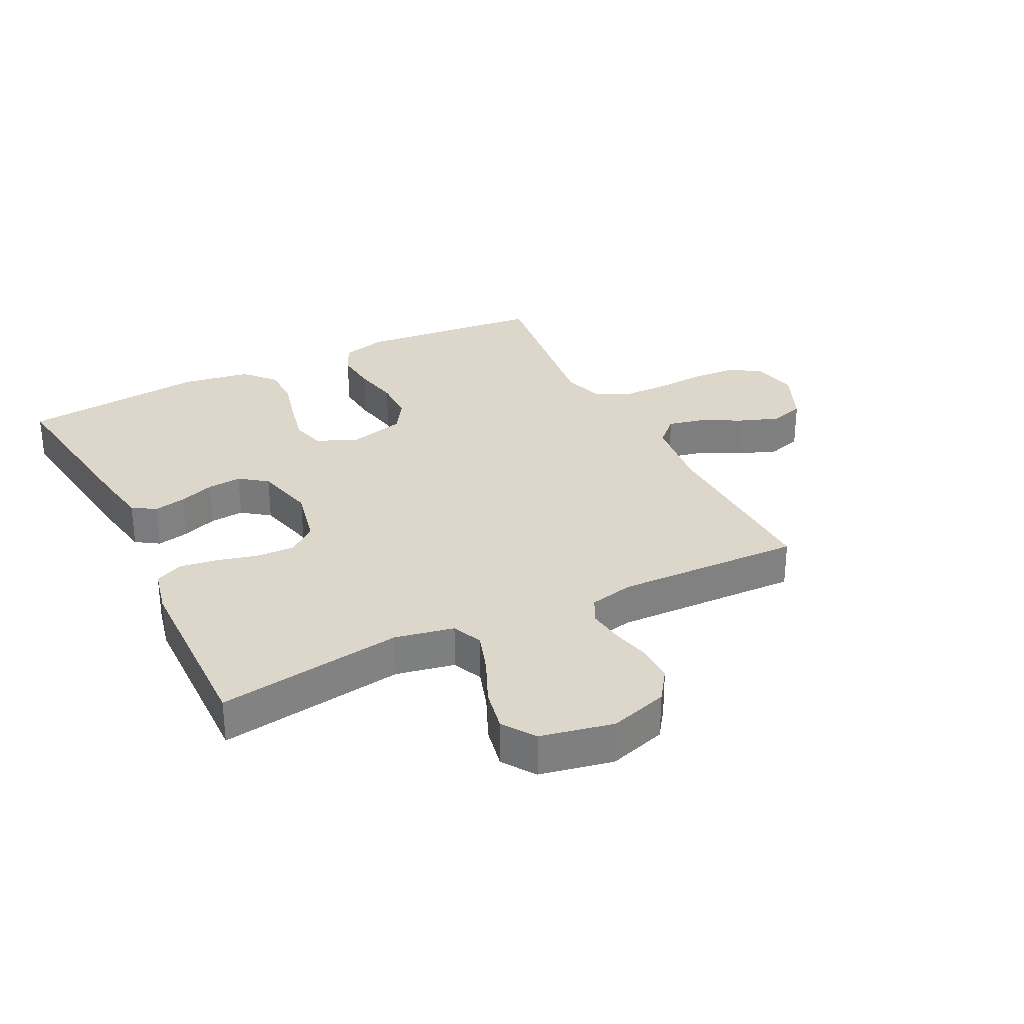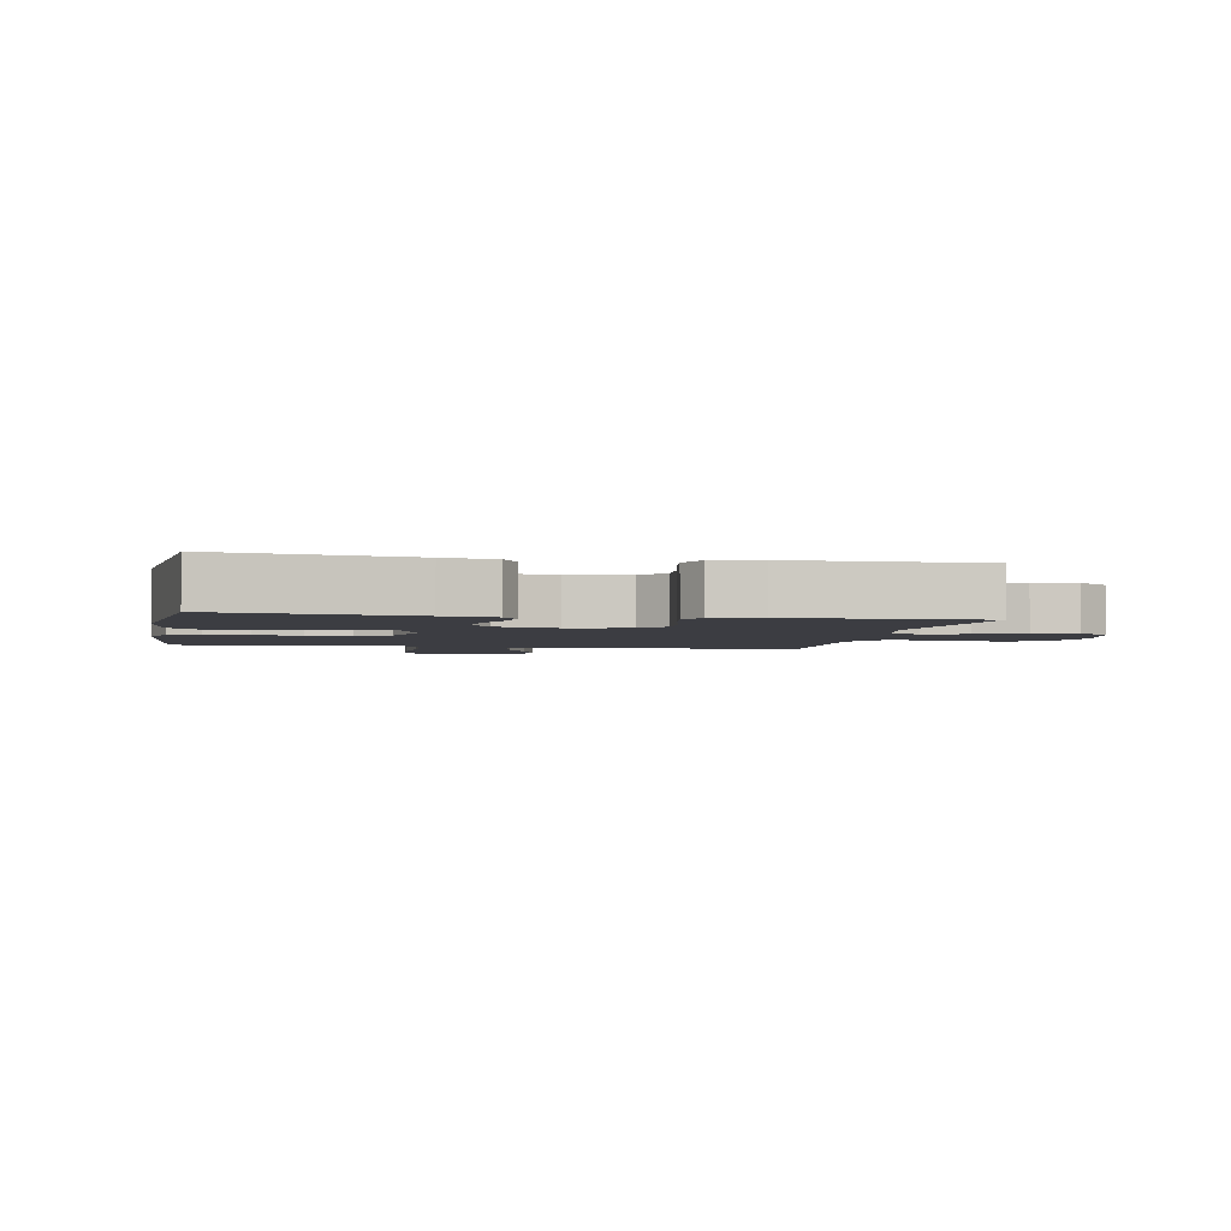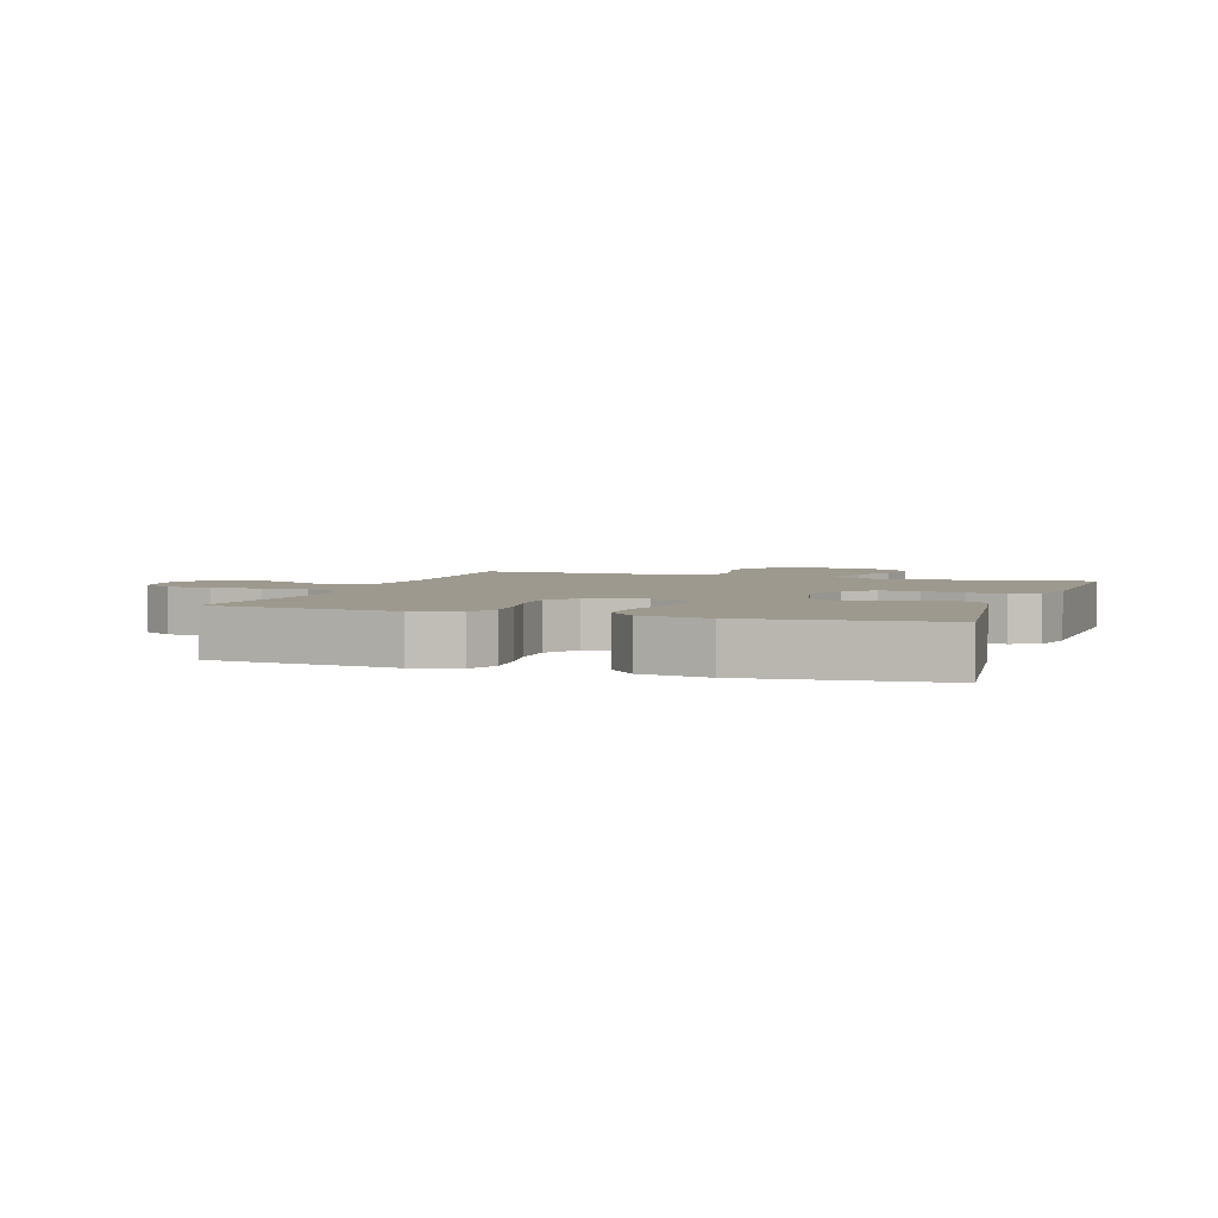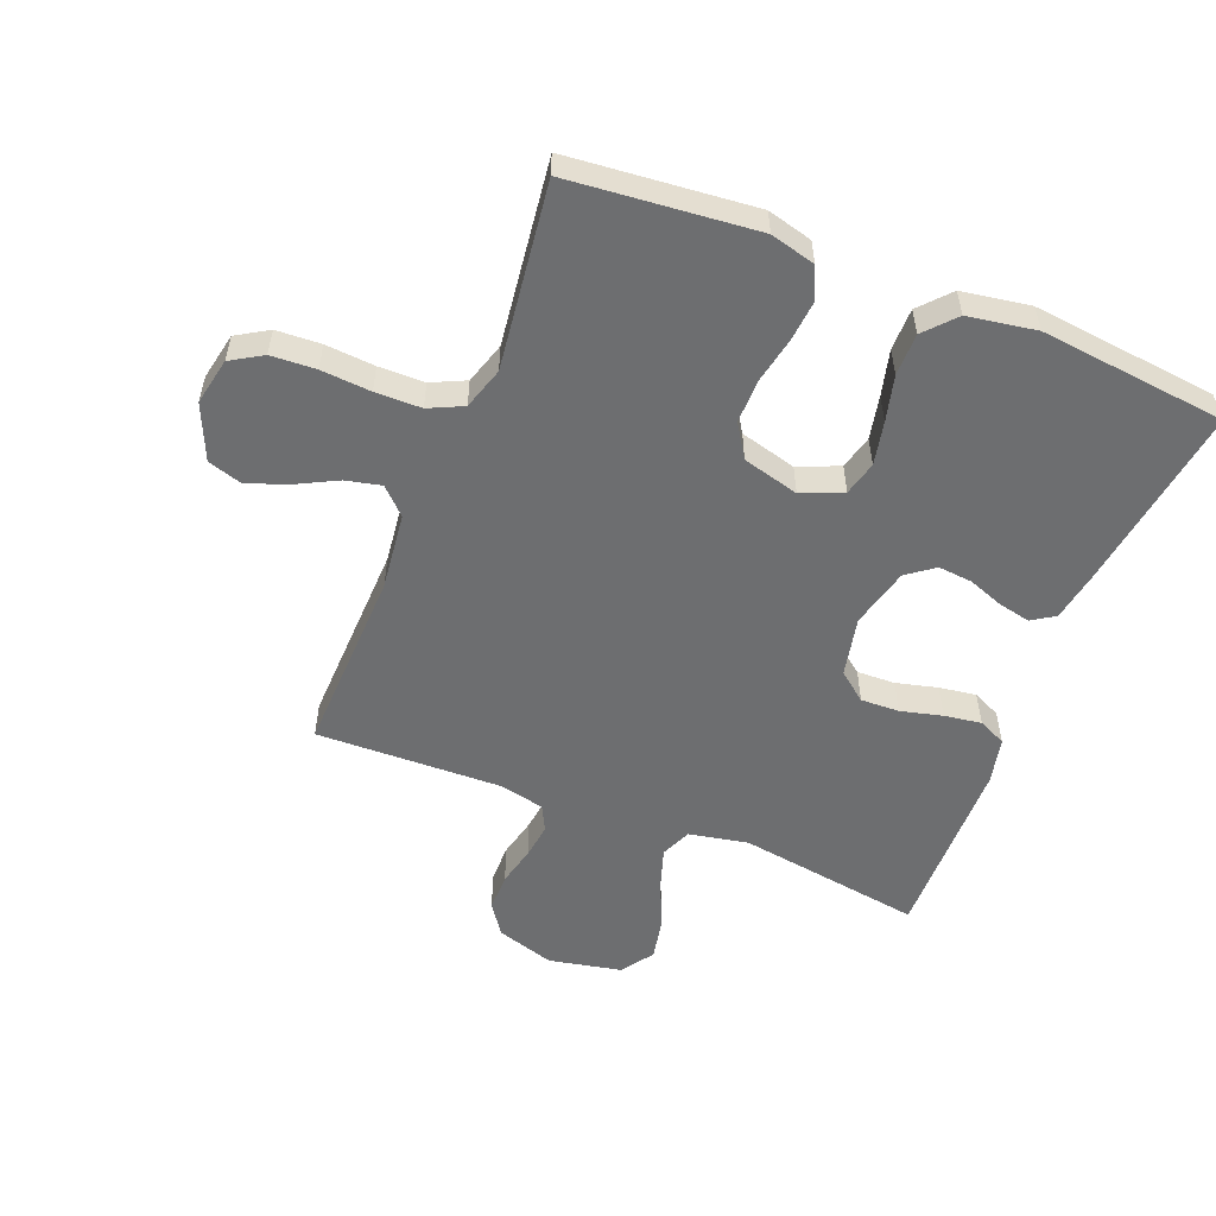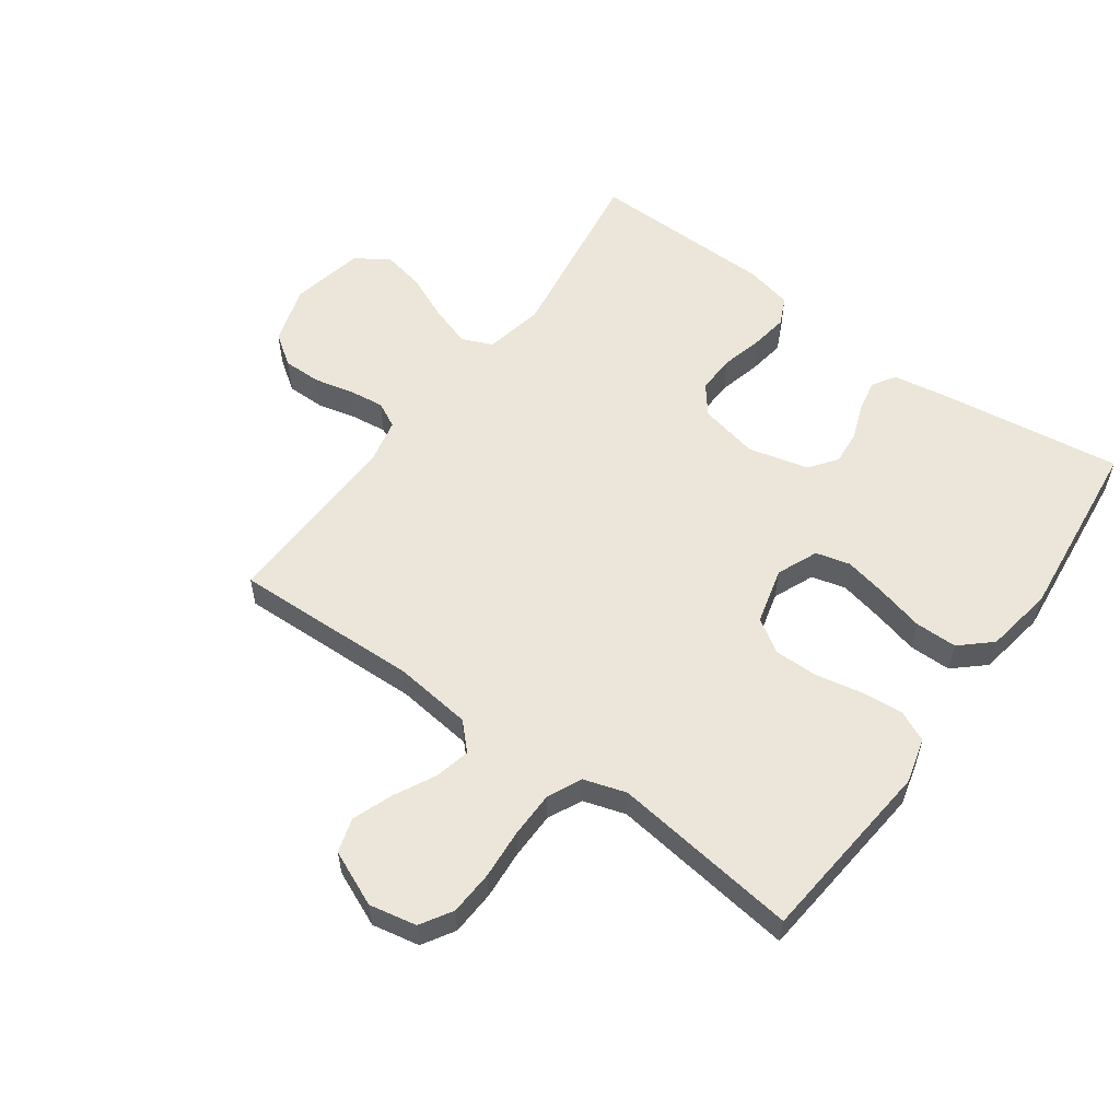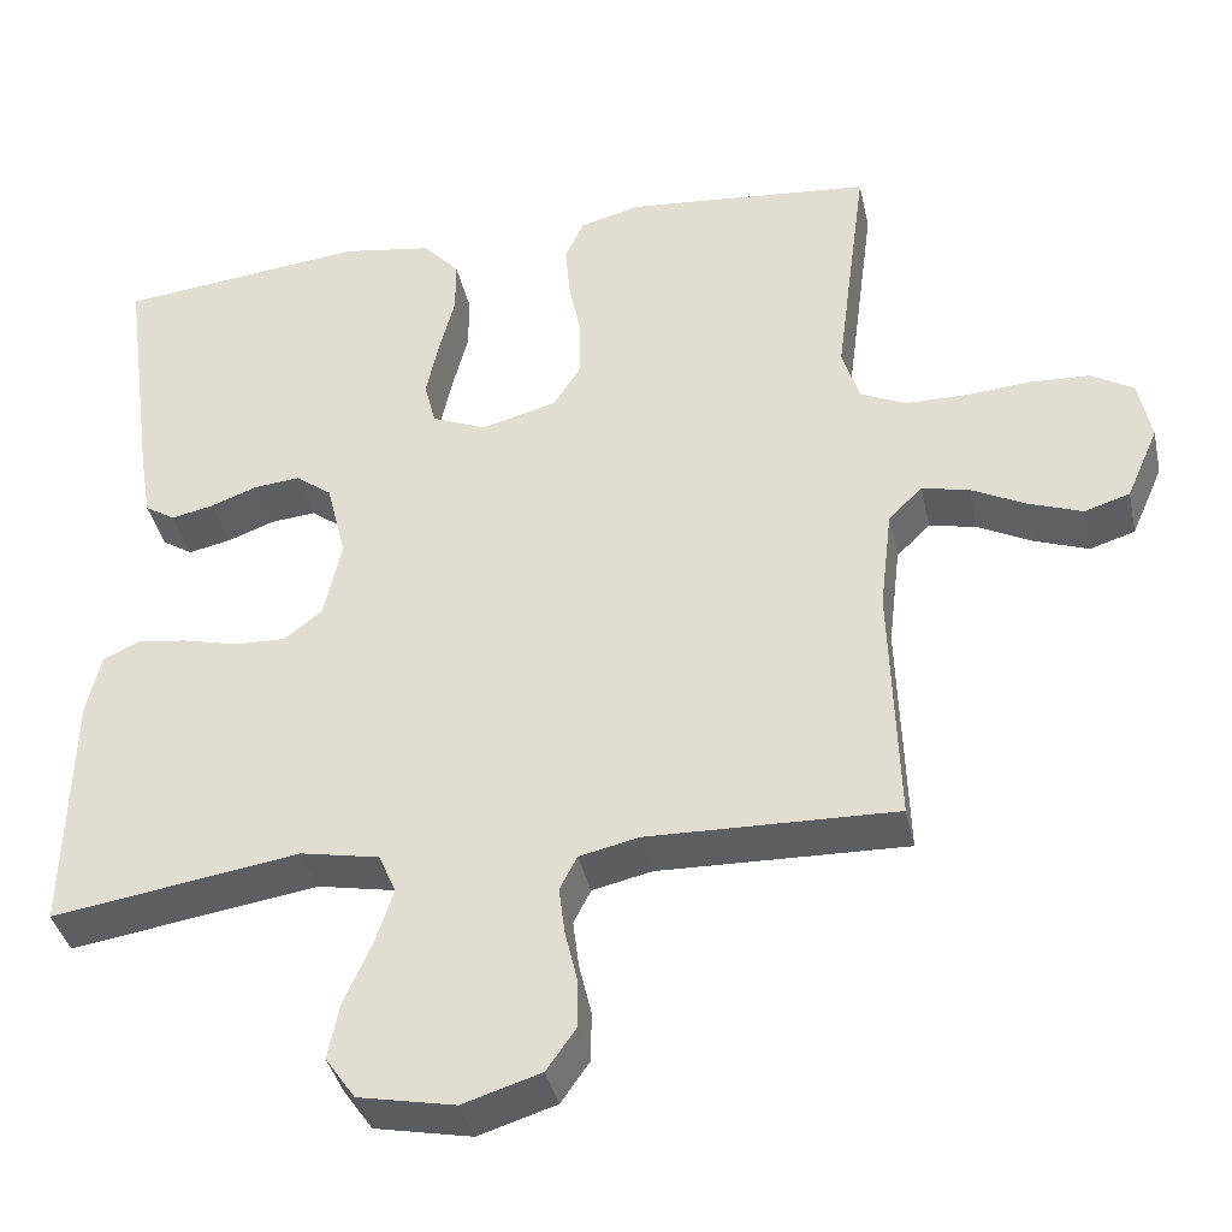
<metadata>
{"format":"obj","ext":"obj","renderer":"f3d","projection":"perspective","resolution":1024,"background":"white","views":[{"elev":30.5,"azim":153.4,"up":"+Y"},{"elev":-2.9,"azim":79.1,"up":"+Y"},{"elev":3.5,"azim":19.0,"up":"+Y"},{"elev":-54.3,"azim":-21.8,"up":"+Y"},{"elev":56.6,"azim":-54.2,"up":"+Y"},{"elev":-38.8,"azim":-167.7,"up":"+Z"}]}
</metadata>
<code>
v -0.5 0.07 -0.5
v -0.491 0.07 -0.2
v -0.506 0.07 -0.075
v -0.547 0.07 -0.035
v -0.604 0.07 -0.048
v -0.67 0.07 -0.082
v -0.735 0.07 -0.106
v -0.79 0.07 -0.089
v -0.829 0.07 0
v -0.814 0.07 0.076
v -0.763 0.07 0.107
v -0.691 0.07 0.111
v -0.611 0.07 0.105
v -0.537 0.07 0.106
v -0.482 0.07 0.132
v -0.461 0.07 0.2
v -0.5 0.07 0.5
v -0.2 0.07 0.529
v -0.127 0.07 0.51
v -0.104 0.07 0.46
v -0.11 0.07 0.392
v -0.125 0.07 0.317
v -0.125 0.07 0.247
v -0.091 0.07 0.194
v 0 0.07 0.17
v 0.066 0.07 0.198
v 0.08 0.07 0.253
v 0.065 0.07 0.323
v 0.046 0.07 0.397
v 0.046 0.07 0.465
v 0.09 0.07 0.514
v 0.2 0.07 0.532
v 0.5 0.07 0.5
v 0.459 0.07 0.2
v 0.445 0.07 0.117
v 0.408 0.07 0.093
v 0.356 0.07 0.104
v 0.299 0.07 0.125
v 0.244 0.07 0.13
v 0.2 0.07 0.097
v 0.176 0.07 0
v 0.197 0.07 -0.096
v 0.243 0.07 -0.132
v 0.305 0.07 -0.13
v 0.372 0.07 -0.113
v 0.432 0.07 -0.104
v 0.477 0.07 -0.125
v 0.494 0.07 -0.2
v 0.5 0.07 -0.5
v 0.2 0.07 -0.455
v 0.105 0.07 -0.474
v 0.084 0.07 -0.523
v 0.106 0.07 -0.59
v 0.139 0.07 -0.664
v 0.153 0.07 -0.733
v 0.117 0.07 -0.785
v 0 0.07 -0.809
v -0.094 0.07 -0.78
v -0.129 0.07 -0.73
v -0.129 0.07 -0.669
v -0.114 0.07 -0.605
v -0.107 0.07 -0.548
v -0.128 0.07 -0.507
v -0.2 0.07 -0.491
v -0.5 0 -0.5
v -0.491 0 -0.2
v -0.506 0 -0.075
v -0.547 0 -0.035
v -0.604 0 -0.048
v -0.67 0 -0.082
v -0.735 0 -0.106
v -0.79 0 -0.089
v -0.829 0 0
v -0.814 0 0.076
v -0.763 0 0.107
v -0.691 0 0.111
v -0.611 0 0.105
v -0.537 0 0.106
v -0.482 0 0.132
v -0.461 0 0.2
v -0.5 0 0.5
v -0.2 0 0.529
v -0.127 0 0.51
v -0.104 0 0.46
v -0.11 0 0.392
v -0.125 0 0.317
v -0.125 0 0.247
v -0.091 0 0.194
v 0 0 0.17
v 0.066 0 0.198
v 0.08 0 0.253
v 0.065 0 0.323
v 0.046 0 0.397
v 0.046 0 0.465
v 0.09 0 0.514
v 0.2 0 0.532
v 0.5 0 0.5
v 0.459 0 0.2
v 0.445 0 0.117
v 0.408 0 0.093
v 0.356 0 0.104
v 0.299 0 0.125
v 0.244 0 0.13
v 0.2 0 0.097
v 0.176 0 0
v 0.197 0 -0.096
v 0.243 0 -0.132
v 0.305 0 -0.13
v 0.372 0 -0.113
v 0.432 0 -0.104
v 0.477 0 -0.125
v 0.494 0 -0.2
v 0.5 0 -0.5
v 0.2 0 -0.455
v 0.105 0 -0.474
v 0.084 0 -0.523
v 0.106 0 -0.59
v 0.139 0 -0.664
v 0.153 0 -0.733
v 0.117 0 -0.785
v 0 0 -0.809
v -0.094 0 -0.78
v -0.129 0 -0.73
v -0.129 0 -0.669
v -0.114 0 -0.605
v -0.107 0 -0.548
v -0.128 0 -0.507
v -0.2 0 -0.491
f 58 59 60 61
f 58 61 62
f 57 58 62
f 56 57 62
f 53 54 55 56
f 52 53 56 62
f 51 52 62 63
f 47 48 49 50
f 44 45 46 47
f 43 44 47 50
f 42 43 50 51
f 35 36 37 38
f 35 38 39
f 34 35 39
f 33 34 39
f 32 33 39 40
f 28 29 30 31
f 27 28 31 32
f 26 27 32 40
f 19 20 21 22
f 19 22 23
f 16 17 18 19
f 15 16 19 23
f 14 15 23 24
f 10 11 12 13
f 10 13 14
f 9 10 14
f 5 6 7 8
f 4 5 8 9
f 64 1 2
f 64 2 3
f 63 64 3
f 41 42 51 63
f 41 63 3
f 25 26 40 41
f 25 41 3 4
f 14 24 25
f 4 9 14 25
f 125 124 123 122
f 126 125 122
f 126 122 121
f 126 121 120
f 120 119 118 117
f 126 120 117 116
f 127 126 116 115
f 114 113 112 111
f 111 110 109 108
f 114 111 108 107
f 115 114 107 106
f 102 101 100 99
f 103 102 99
f 103 99 98
f 103 98 97
f 104 103 97 96
f 95 94 93 92
f 96 95 92 91
f 104 96 91 90
f 86 85 84 83
f 87 86 83
f 83 82 81 80
f 87 83 80 79
f 88 87 79 78
f 77 76 75 74
f 78 77 74
f 78 74 73
f 72 71 70 69
f 73 72 69 68
f 66 65 128
f 67 66 128
f 67 128 127
f 127 115 106 105
f 67 127 105
f 105 104 90 89
f 68 67 105 89
f 89 88 78
f 89 78 73 68
f 1 65 66 2
f 2 66 67 3
f 3 67 68 4
f 4 68 69 5
f 5 69 70 6
f 6 70 71 7
f 7 71 72 8
f 8 72 73 9
f 9 73 74 10
f 10 74 75 11
f 11 75 76 12
f 12 76 77 13
f 13 77 78 14
f 14 78 79 15
f 15 79 80 16
f 16 80 81 17
f 17 81 82 18
f 18 82 83 19
f 19 83 84 20
f 20 84 85 21
f 21 85 86 22
f 22 86 87 23
f 23 87 88 24
f 24 88 89 25
f 25 89 90 26
f 26 90 91 27
f 27 91 92 28
f 28 92 93 29
f 29 93 94 30
f 30 94 95 31
f 31 95 96 32
f 32 96 97 33
f 33 97 98 34
f 34 98 99 35
f 35 99 100 36
f 36 100 101 37
f 37 101 102 38
f 38 102 103 39
f 39 103 104 40
f 40 104 105 41
f 41 105 106 42
f 42 106 107 43
f 43 107 108 44
f 44 108 109 45
f 45 109 110 46
f 46 110 111 47
f 47 111 112 48
f 48 112 113 49
f 49 113 114 50
f 50 114 115 51
f 51 115 116 52
f 52 116 117 53
f 53 117 118 54
f 54 118 119 55
f 55 119 120 56
f 56 120 121 57
f 57 121 122 58
f 58 122 123 59
f 59 123 124 60
f 60 124 125 61
f 61 125 126 62
f 62 126 127 63
f 63 127 128 64
f 64 128 65 1

</code>
